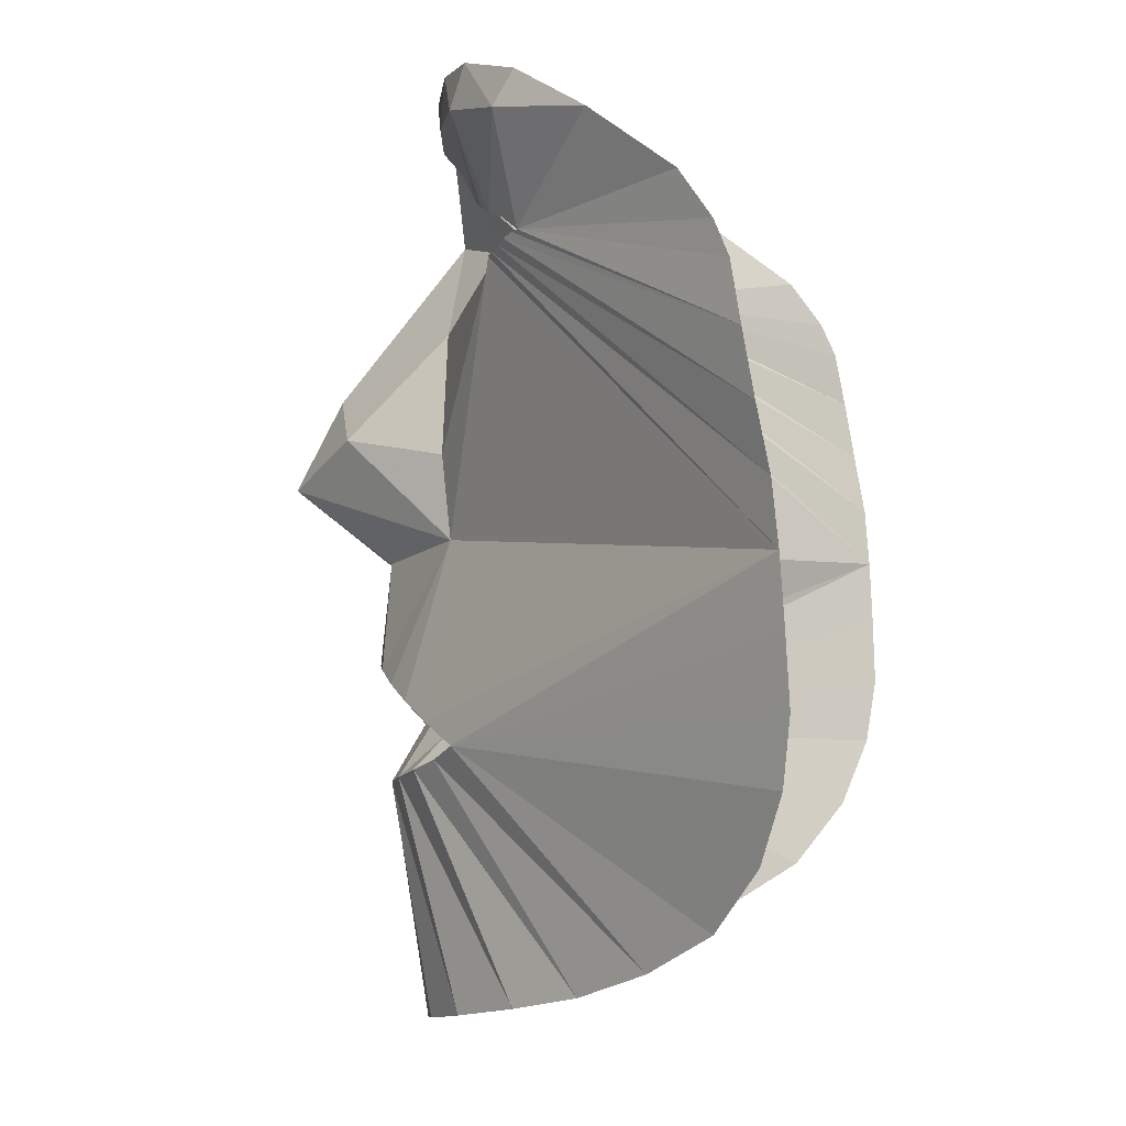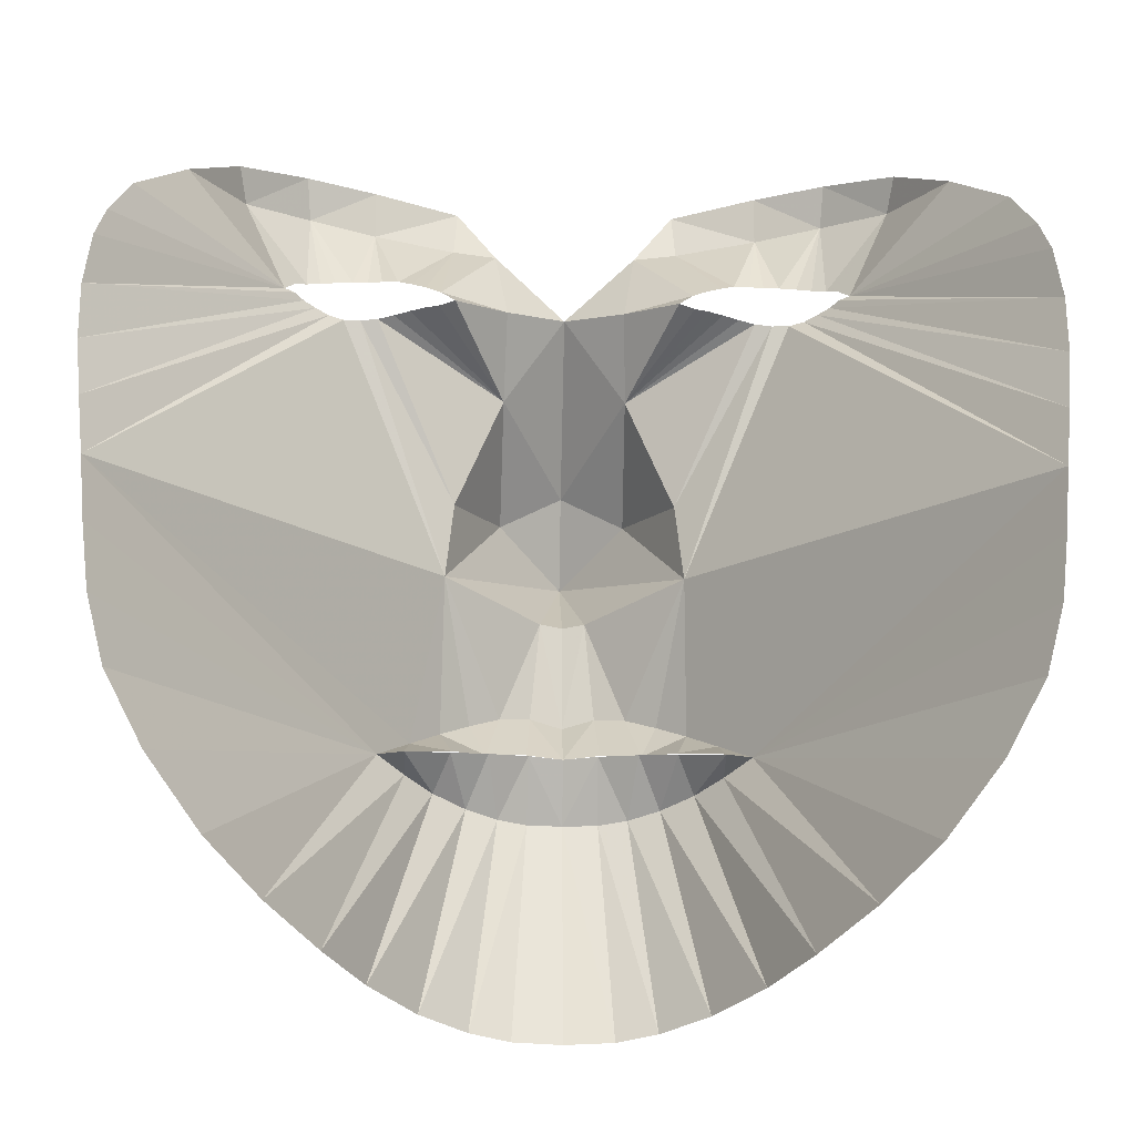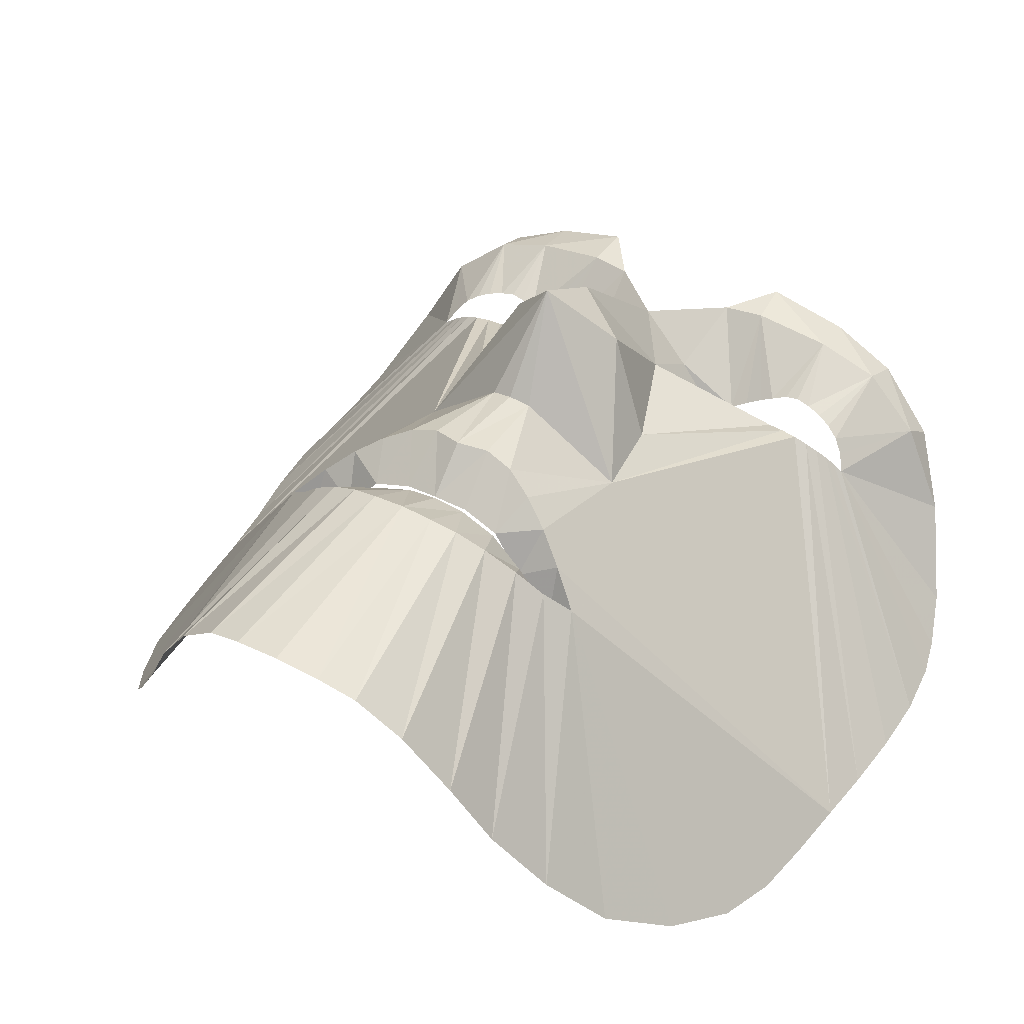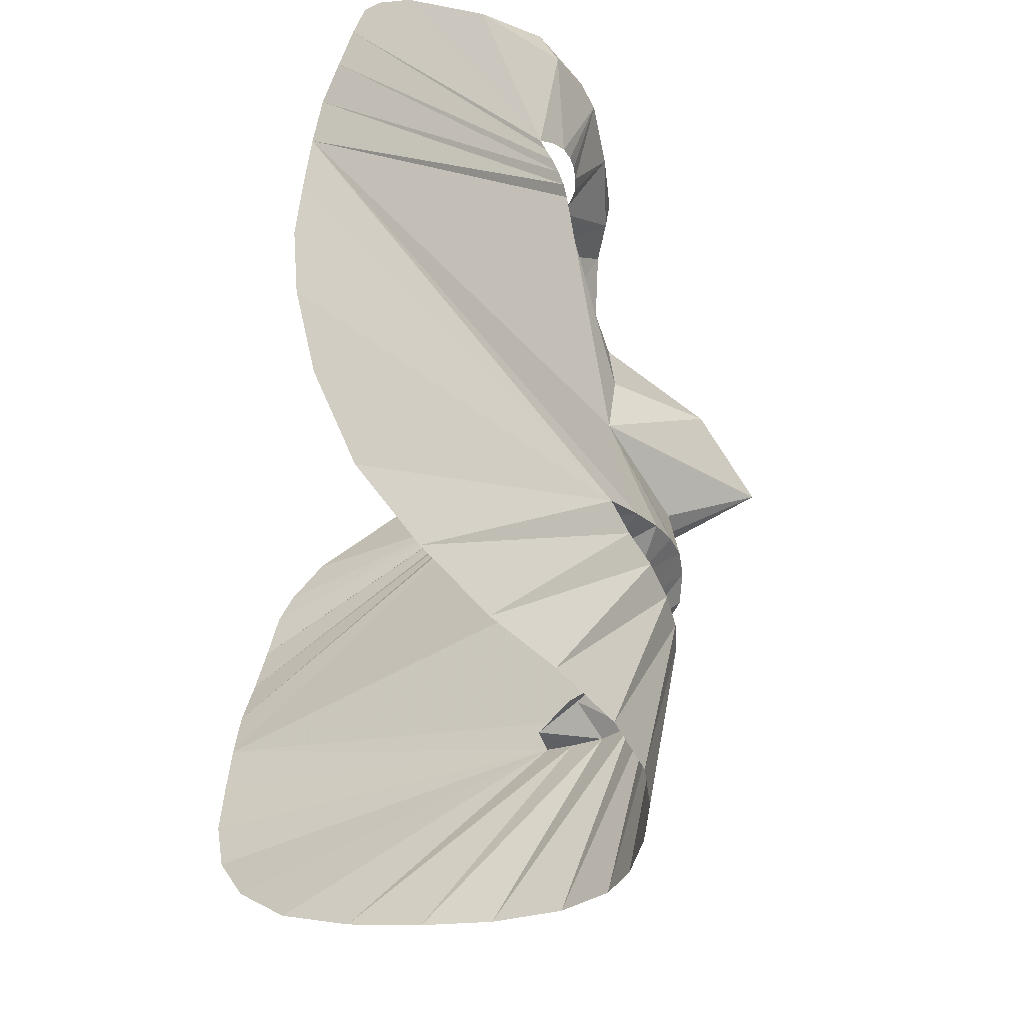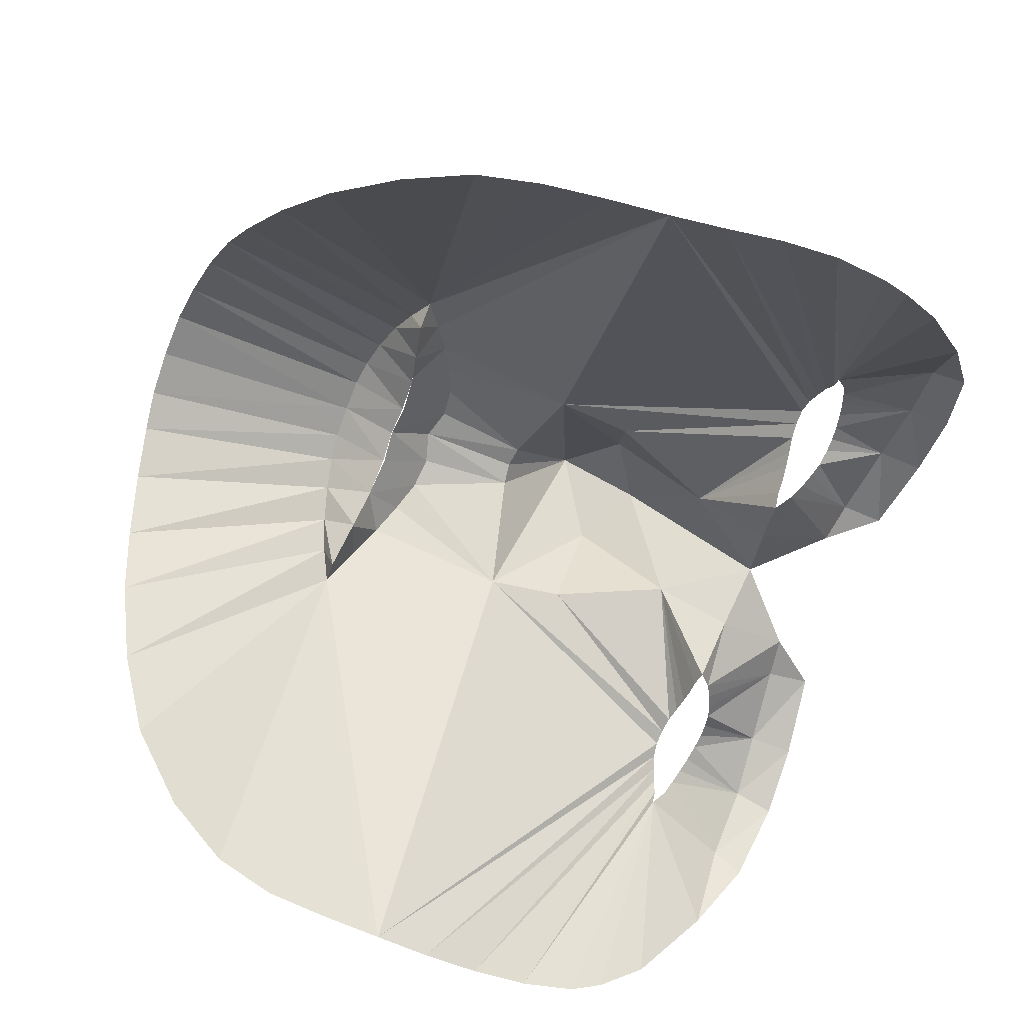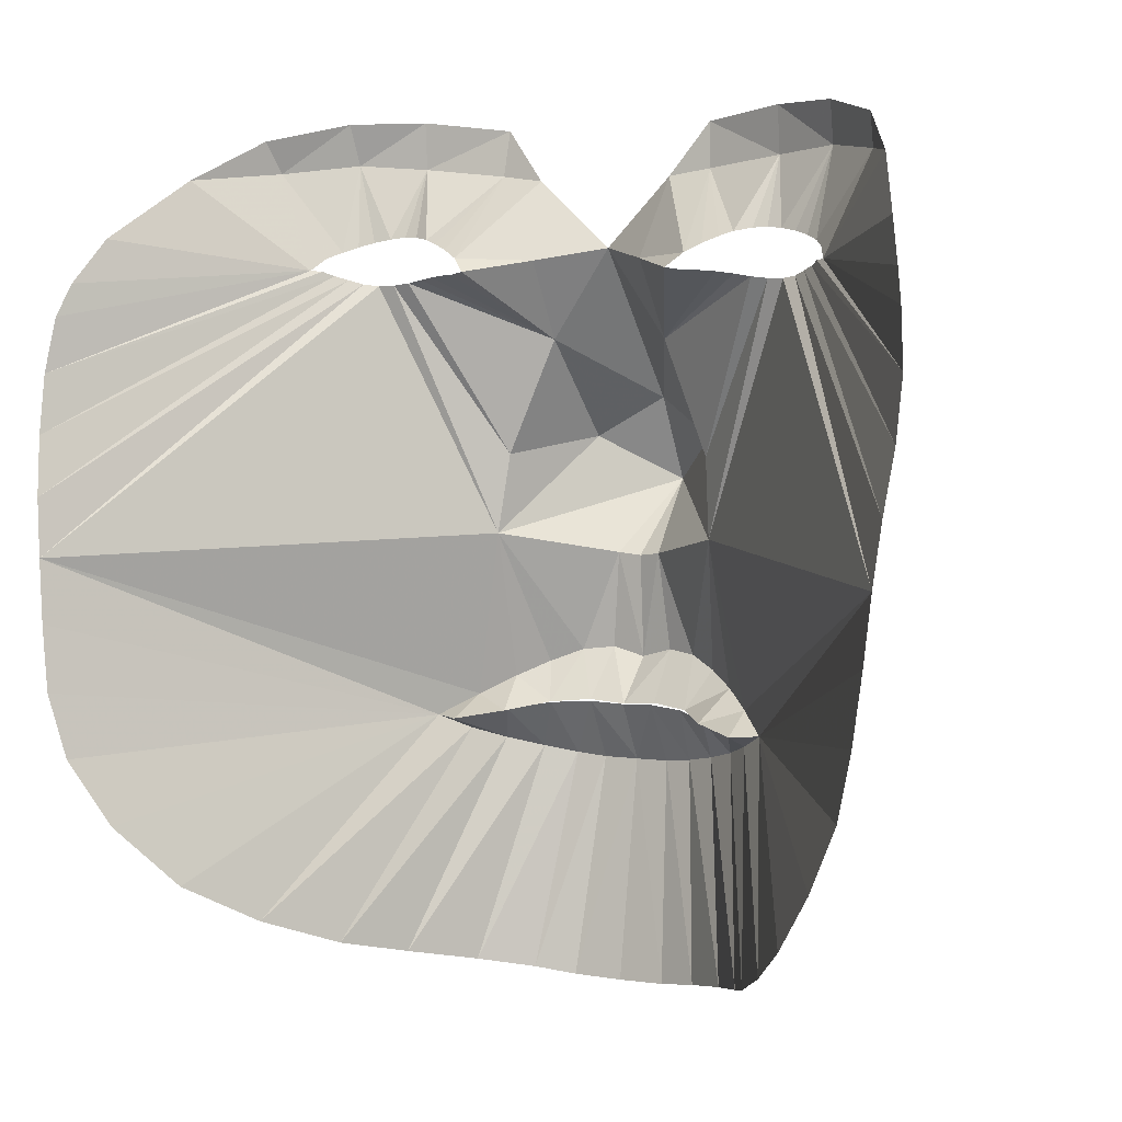
<metadata>
{"format":"obj","ext":"obj","renderer":"f3d","projection":"perspective","resolution":1024,"background":"white","views":[{"elev":-0.8,"azim":101.2,"up":"+Y"},{"elev":-20.3,"azim":178.1,"up":"+Y"},{"elev":40.7,"azim":32.4,"up":"+Z"},{"elev":-47.7,"azim":-99.3,"up":"+Y"},{"elev":-70.5,"azim":69.4,"up":"+Z"},{"elev":3.8,"azim":-151.2,"up":"+Y"}]}
</metadata>
<code>
v -6.875 4.069 5.368
v -7.172 3.331 4.834
v -7.32 2.785 4.593
v -7.425 1.867 4.424
v -7.397 0.8727 4.243
v -7.29 -0.1257 4.048
v -7.187 -1.098 3.953
v -7.091 -2.155 3.887
v -6.958 -3.257 3.833
v -6.69 -4.33 3.965
v -6.108 -5.428 4.351
v -5.309 -6.455 5.104
v -4.497 -7.138 6.187
v -3.696 -7.626 7.355
v -3.059 -7.91 8.464
v -2.287 -8.153 9.489
v -1.502 -8.323 10.11
v -0.8238 -8.422 10.32
v 0 -8.449 10.39
v 0.8238 -8.422 10.32
v 1.502 -8.323 10.11
v 2.287 -8.153 9.489
v 3.059 -7.91 8.464
v 3.696 -7.626 7.355
v 4.497 -7.138 6.187
v 5.309 -6.455 5.104
v 6.108 -5.428 4.351
v 6.69 -4.33 3.965
v 6.958 -3.257 3.833
v 7.091 -2.155 3.887
v 7.187 -1.098 3.953
v 7.29 -0.1257 4.048
v 7.397 0.8727 4.243
v 7.425 1.867 4.424
v 7.32 2.785 4.593
v 7.172 3.331 4.834
v 6.875 4.069 5.368
v -6.202 5.082 6.756
v -5.485 5.785 7.922
v -4.421 6.098 8.89
v -3.272 6.12 9.467
v -1.868 5.958 9.913
v -1.197 5.087 9.788
v -1.927 5.19 9.805
v -3.28 5.336 9.535
v -4.371 5.414 9.125
v -5.393 5.256 8.26
v 1.197 5.087 9.788
v 1.868 5.958 9.913
v 3.272 6.12 9.467
v 4.421 6.098 8.89
v 5.485 5.785 7.922
v 6.202 5.082 6.756
v 5.393 5.256 8.26
v 4.371 5.414 9.125
v 3.28 5.336 9.535
v 1.927 5.19 9.805
v -4.681 3.603 8.048
v -4.533 3.805 8.302
v -4.354 3.916 8.537
v -4.132 4.007 8.694
v -3.884 4.081 8.807
v -3.609 4.136 8.884
v -3.35 4.166 8.932
v -3.107 4.155 8.894
v -2.834 4.103 8.772
v -2.617 4.027 8.693
v -2.365 3.917 8.587
v -2.108 3.775 8.472
v -1.862 3.537 8.286
v -2.131 3.498 8.403
v -2.361 3.491 8.473
v -2.617 3.47 8.575
v -2.891 3.432 8.671
v -3.159 3.384 8.721
v -3.45 3.353 8.727
v -3.729 3.345 8.69
v -3.973 3.377 8.59
v -4.184 3.447 8.457
v -4.375 3.514 8.318
v -4.523 3.588 8.169
v 1.862 3.537 8.286
v 2.108 3.775 8.472
v 2.365 3.917 8.587
v 2.617 4.027 8.693
v 2.834 4.103 8.772
v 3.107 4.155 8.894
v 3.35 4.166 8.932
v 3.609 4.136 8.884
v 3.884 4.081 8.807
v 4.132 4.007 8.694
v 4.354 3.916 8.537
v 4.533 3.805 8.302
v 4.681 3.603 8.048
v 4.523 3.588 8.169
v 4.375 3.514 8.318
v 4.184 3.447 8.457
v 3.973 3.377 8.59
v 3.729 3.345 8.69
v 3.45 3.353 8.727
v 3.159 3.384 8.721
v 2.891 3.432 8.671
v 2.617 3.47 8.575
v 2.361 3.491 8.473
v 2.131 3.498 8.403
v -0.9903 3.736 9.13
v -1.034 2.445 9.953
v -1.064 0.7913 11.61
v -1.843 0.5104 9.856
v -1.982 -0.8328 9.685
v -0.3751 -1.182 11.05
v 0 -1.228 11.13
v 0.3751 -1.182 11.05
v 1.982 -0.8328 9.685
v 1.843 0.5104 9.856
v 1.064 0.7913 11.61
v 1.034 2.445 9.953
v 0.9903 3.736 9.13
v 0 3.955 9.922
v 0 1.469 11.99
v 1e-06 0.03236 12.76
v -3.02 -3.971 9.431
v -2.513 -3.634 9.962
v -2.032 -3.336 10.4
v -1.553 -3.089 10.75
v -1.052 -2.884 11.03
v -0.5387 -2.828 11.19
v 1e-06 -2.977 11.24
v 0.5387 -2.828 11.19
v 1.052 -2.884 11.03
v 1.553 -3.089 10.75
v 2.032 -3.336 10.4
v 2.513 -3.634 9.962
v 3.02 -3.971 9.431
v 2.581 -4.207 9.802
v 2.131 -4.394 10.24
v 1.594 -4.55 10.62
v 1.072 -4.657 10.86
v 0.5864 -4.717 10.97
v 0 -4.723 11.01
v -0.5864 -4.717 10.97
v -1.072 -4.657 10.86
v -1.594 -4.55 10.62
v -2.131 -4.394 10.24
v -2.581 -4.207 9.802
v -2.58 -3.988 9.2
v -1.834 -3.853 9.62
v -1.28 -3.732 10.25
v -0.6052 -3.67 10.45
v 0 -3.724 10.51
v 0.6052 -3.67 10.45
v 1.28 -3.732 10.25
v 1.834 -3.853 9.621
v 2.58 -3.988 9.199
v 1.846 -3.837 9.758
v 1.229 -3.731 10.17
v 0.571 -3.698 10.4
v 0 -3.731 10.49
v -0.571 -3.698 10.4
v -1.229 -3.731 10.17
v -1.846 -3.837 9.758
f 1 2 58
f 81 58 4
f 58 3 4
f 81 4 80
f 80 4 5
f 80 5 79
f 79 5 6
f 107 119 106
f 107 70 71
f 70 106 69
f 69 106 43
f 43 44 69
f 69 44 68
f 108 120 107
f 112 121 111
f 8 122 7
f 122 8 9
f 10 122 9
f 11 122 10
f 12 122 11
f 12 13 122
f 122 13 145
f 13 14 145
f 145 14 144
f 14 15 144
f 144 15 143
f 15 16 143
f 143 16 142
f 16 17 142
f 142 17 141
f 17 18 141
f 141 18 140
f 111 128 112
f 127 111 126
f 7 123 110
f 110 123 124
f 110 124 125
f 110 125 126
f 120 108 121
f 108 107 109
f 121 110 111
f 106 70 107
f 107 120 119
f 111 127 128
f 126 111 110
f 110 76 77
f 78 7 77
f 7 78 6
f 6 78 79
f 44 42 45
f 45 42 41
f 45 41 46
f 46 41 40
f 46 40 47
f 47 40 39
f 38 47 39
f 43 42 44
f 119 43 106
f 1 58 38
f 38 58 47
f 109 110 108
f 18 19 140
f 122 123 7
f 77 7 110
f 64 45 63
f 63 45 46
f 44 67 68
f 67 44 66
f 45 66 44
f 45 65 66
f 65 45 64
f 46 62 63
f 46 61 62
f 47 60 46
f 46 60 61
f 47 59 60
f 59 47 58
f 110 121 108
f 36 94 35
f 95 34 94
f 94 34 35
f 95 96 34
f 34 96 33
f 96 97 33
f 33 97 32
f 117 118 119
f 117 105 82
f 82 83 118
f 118 83 48
f 84 57 83
f 83 57 48
f 116 117 120
f 112 113 121
f 30 31 134
f 134 29 30
f 28 29 134
f 27 28 134
f 26 27 134
f 135 25 134
f 134 25 26
f 136 24 135
f 135 24 25
f 137 23 136
f 136 23 24
f 138 22 137
f 137 22 23
f 139 21 138
f 138 21 22
f 140 20 139
f 139 20 21
f 113 112 128
f 129 130 113
f 31 114 133
f 114 132 133
f 114 131 132
f 114 130 131
f 120 121 116
f 116 115 117
f 121 114 116
f 118 117 82
f 117 119 120
f 113 128 129
f 130 114 113
f 117 104 105
f 98 99 31
f 31 32 98
f 98 32 97
f 50 49 56
f 56 49 57
f 51 50 55
f 55 50 56
f 52 51 54
f 54 51 55
f 53 52 54
f 48 57 49
f 119 118 48
f 54 94 53
f 53 94 37
f 115 116 114
f 20 140 19
f 133 134 31
f 99 114 31
f 88 89 56
f 56 89 55
f 57 84 85
f 85 86 57
f 56 57 86
f 56 86 87
f 87 88 56
f 55 89 90
f 55 90 91
f 54 55 92
f 92 55 91
f 54 92 93
f 93 94 54
f 114 121 113
f 58 2 3
f 37 94 36
f 109 75 76
f 115 114 100
f 75 107 74
f 115 101 117
f 74 107 73
f 117 101 102
f 73 107 72
f 117 102 103
f 72 107 71
f 117 103 104
f 109 107 75
f 115 100 101
f 109 76 110
f 100 114 99
f 159 140 158
f 140 157 158
f 141 159 142
f 157 139 138
f 160 143 142
f 138 156 157
f 143 161 144
f 155 156 137
f 145 144 146
f 136 154 155
f 122 146 123
f 134 154 135
f 123 146 147
f 148 124 147
f 132 153 133
f 127 150 128
f 150 129 128
f 126 149 127
f 151 130 129
f 126 148 149
f 152 131 130
f 124 148 125
f 152 132 131
f 146 122 145
f 154 134 133
f 146 144 161
f 136 135 154
f 154 133 153
f 160 161 143
f 155 137 136
f 147 124 123
f 132 152 153
f 125 148 126
f 152 130 151
f 160 142 159
f 137 156 138
f 159 141 140
f 139 157 140
f 127 149 150
f 151 129 150

</code>
